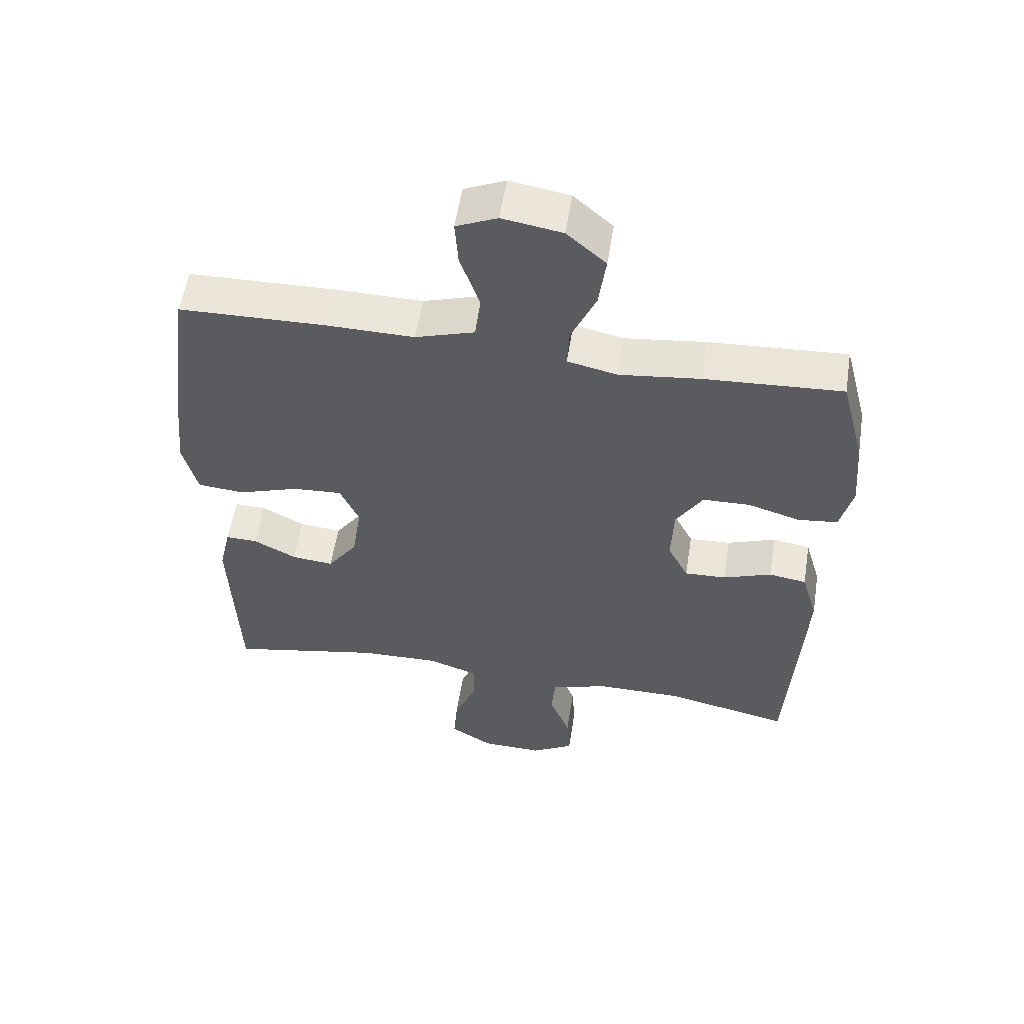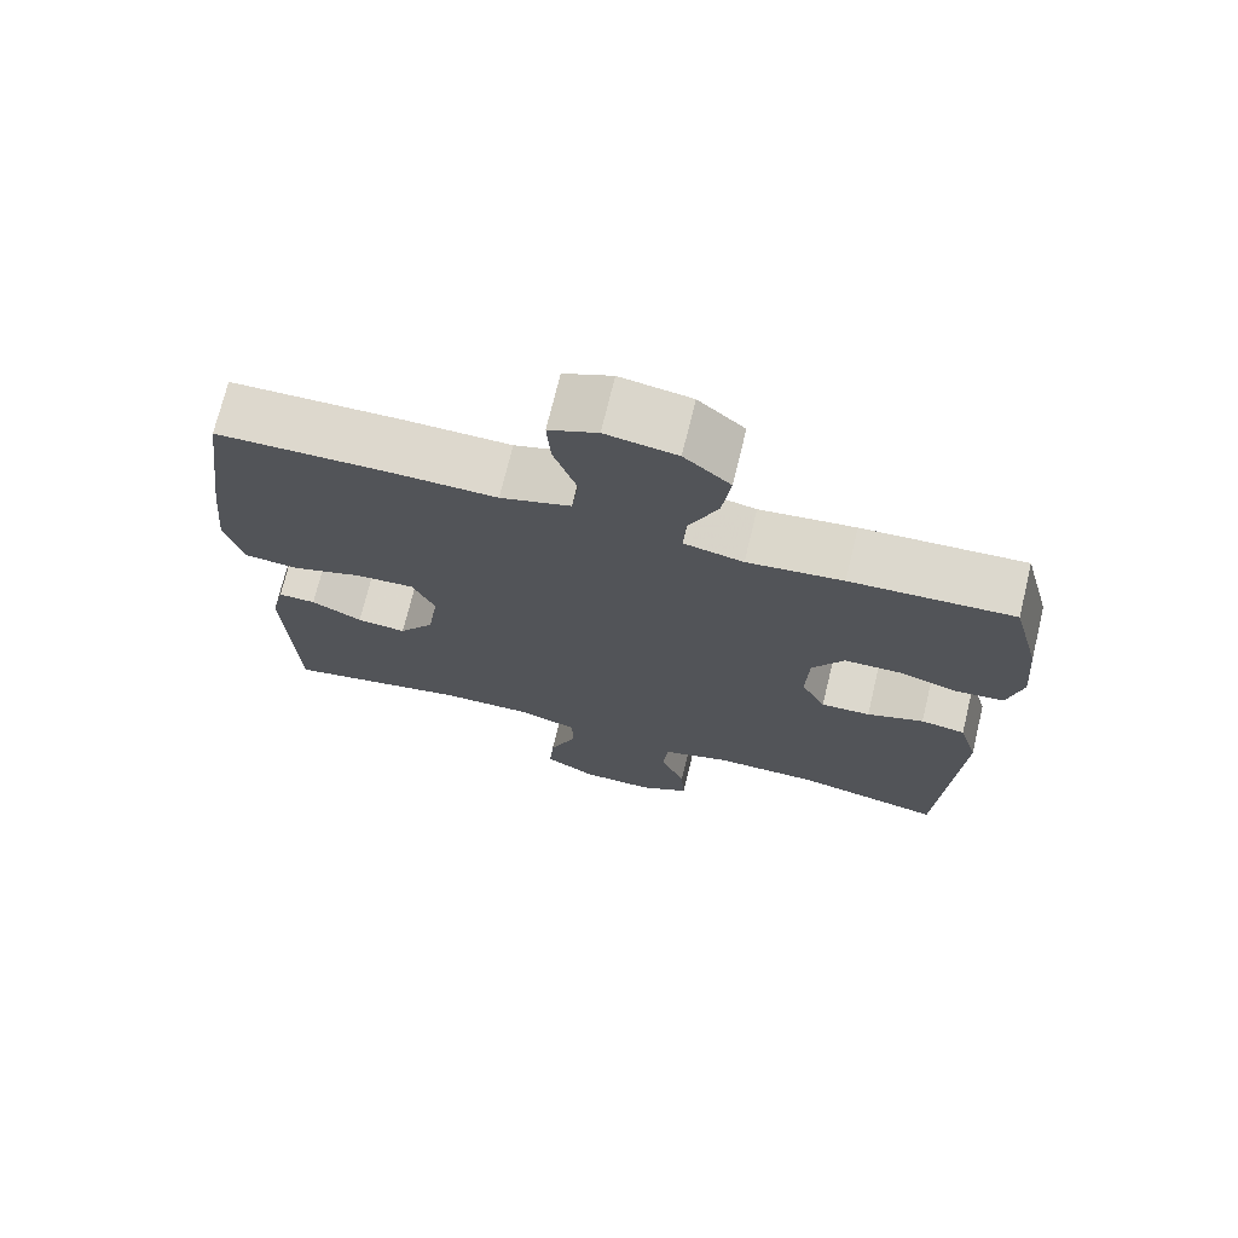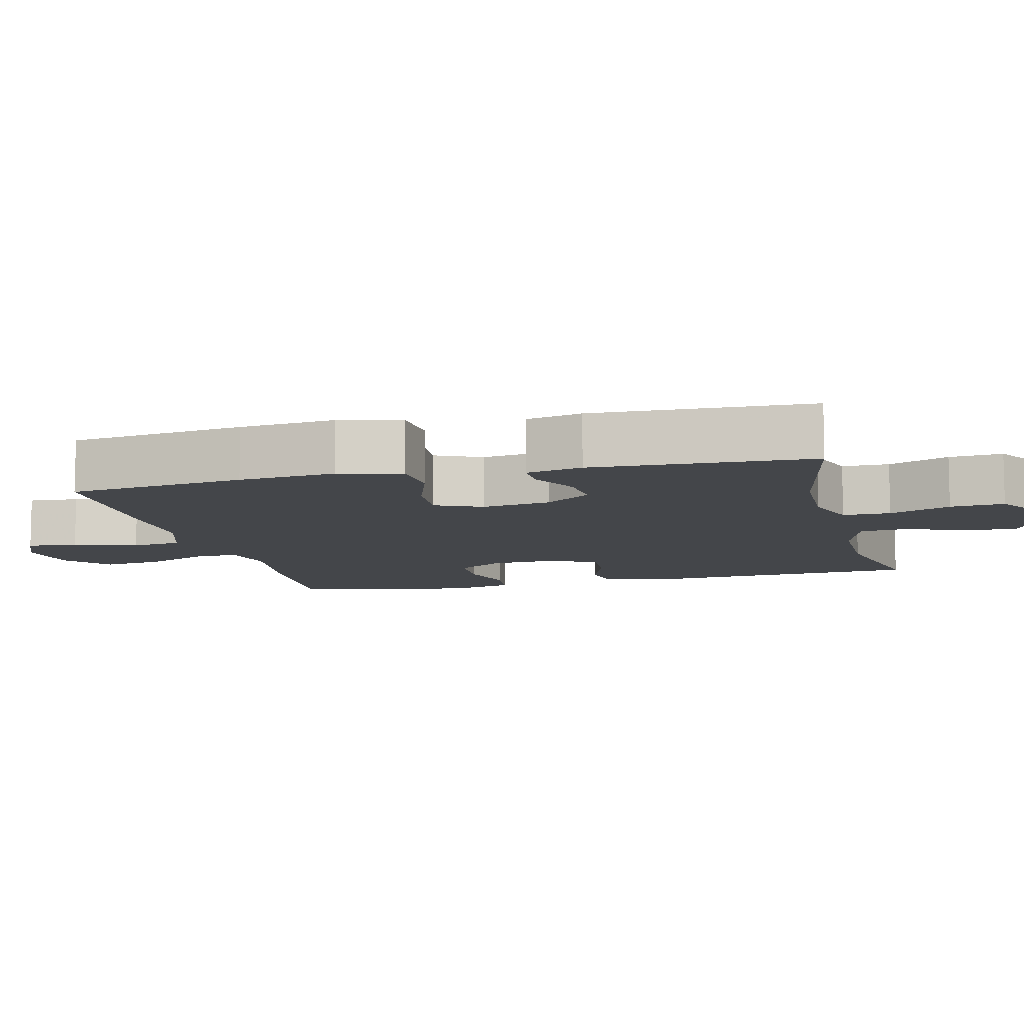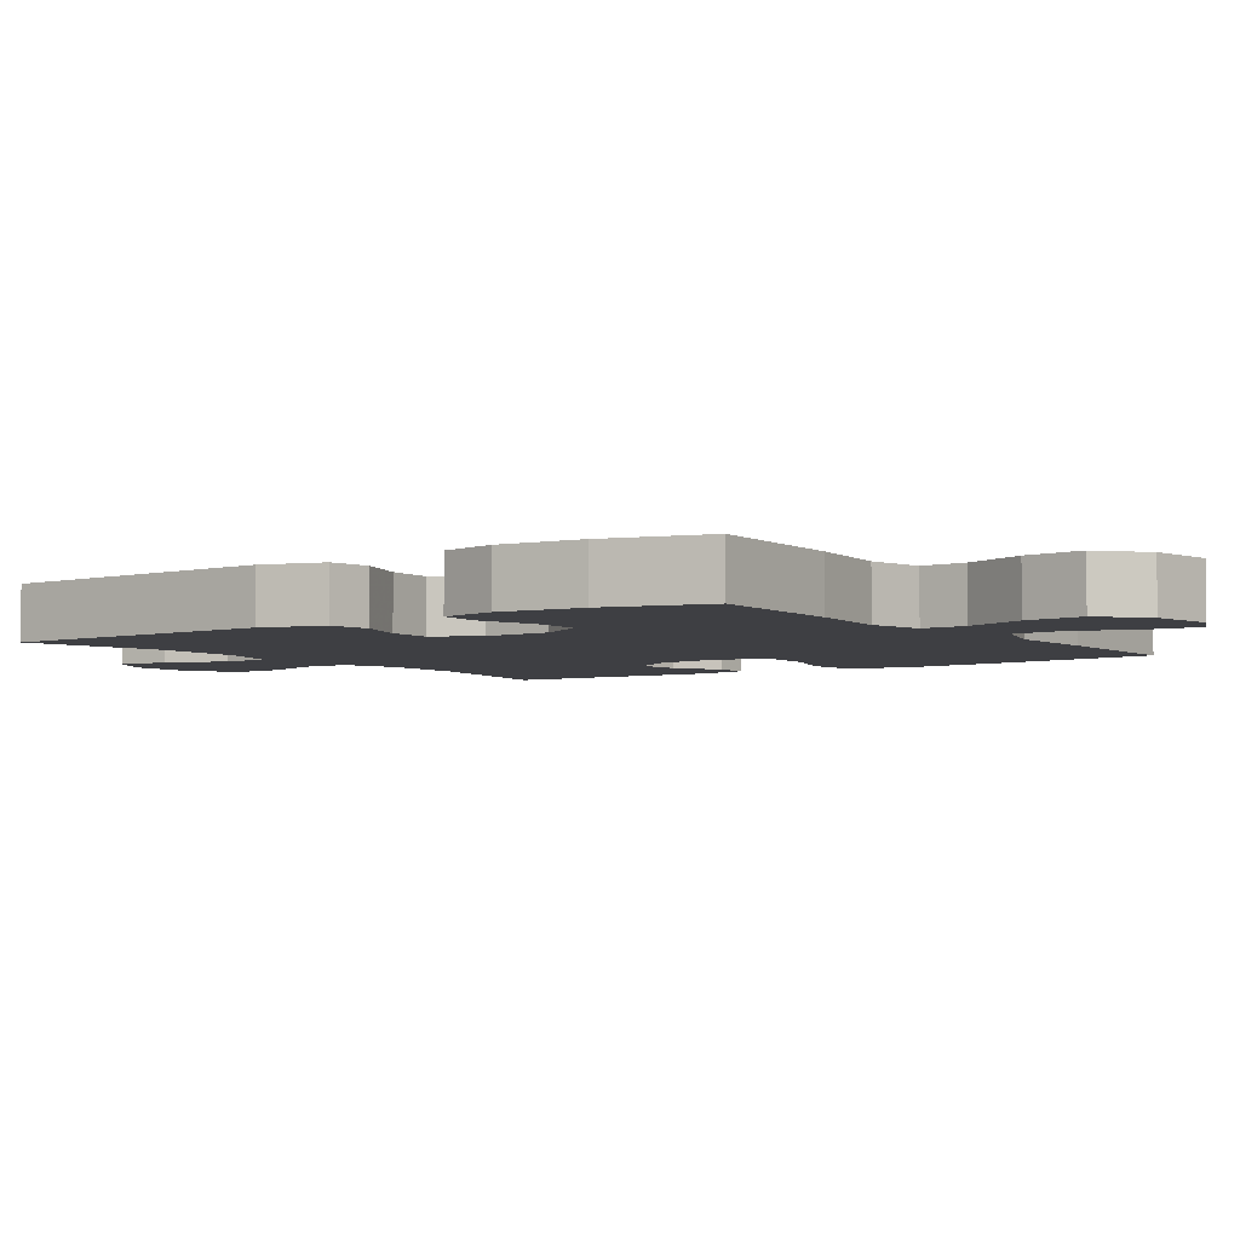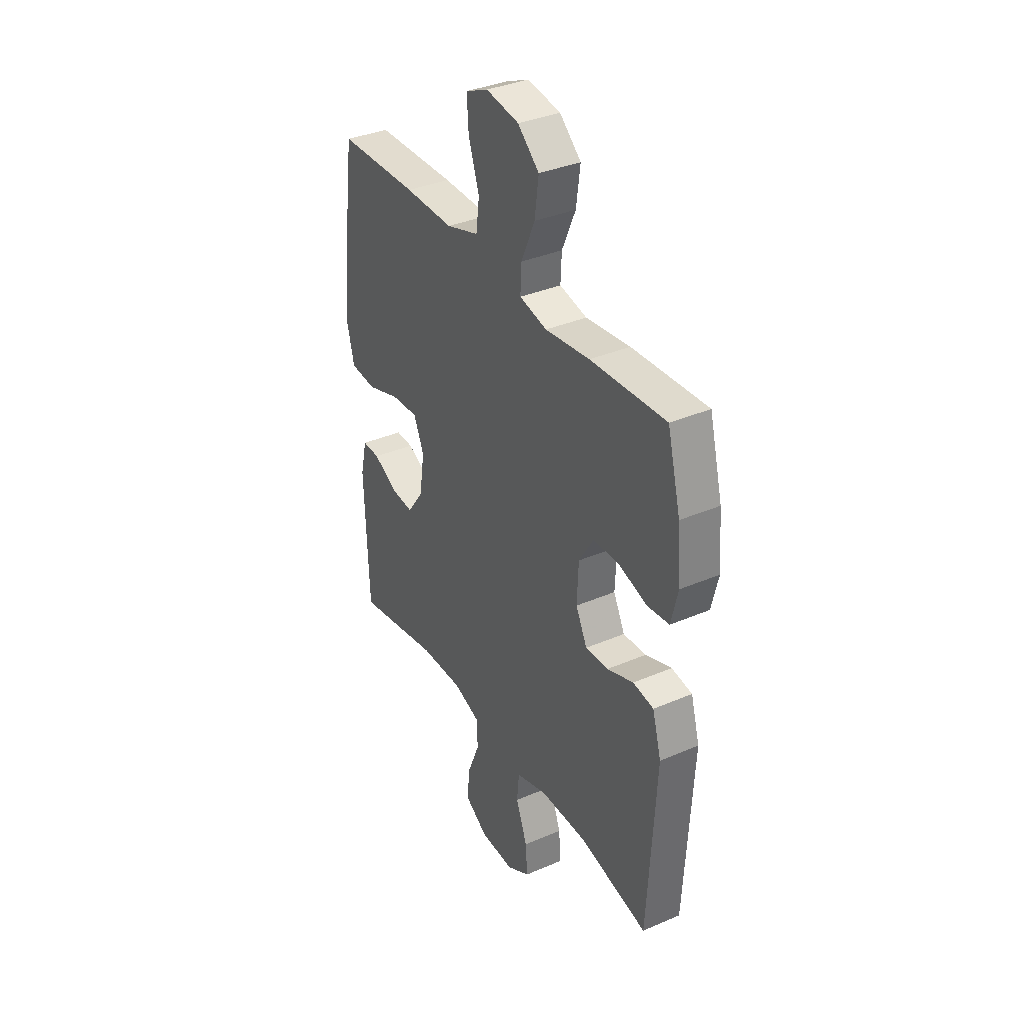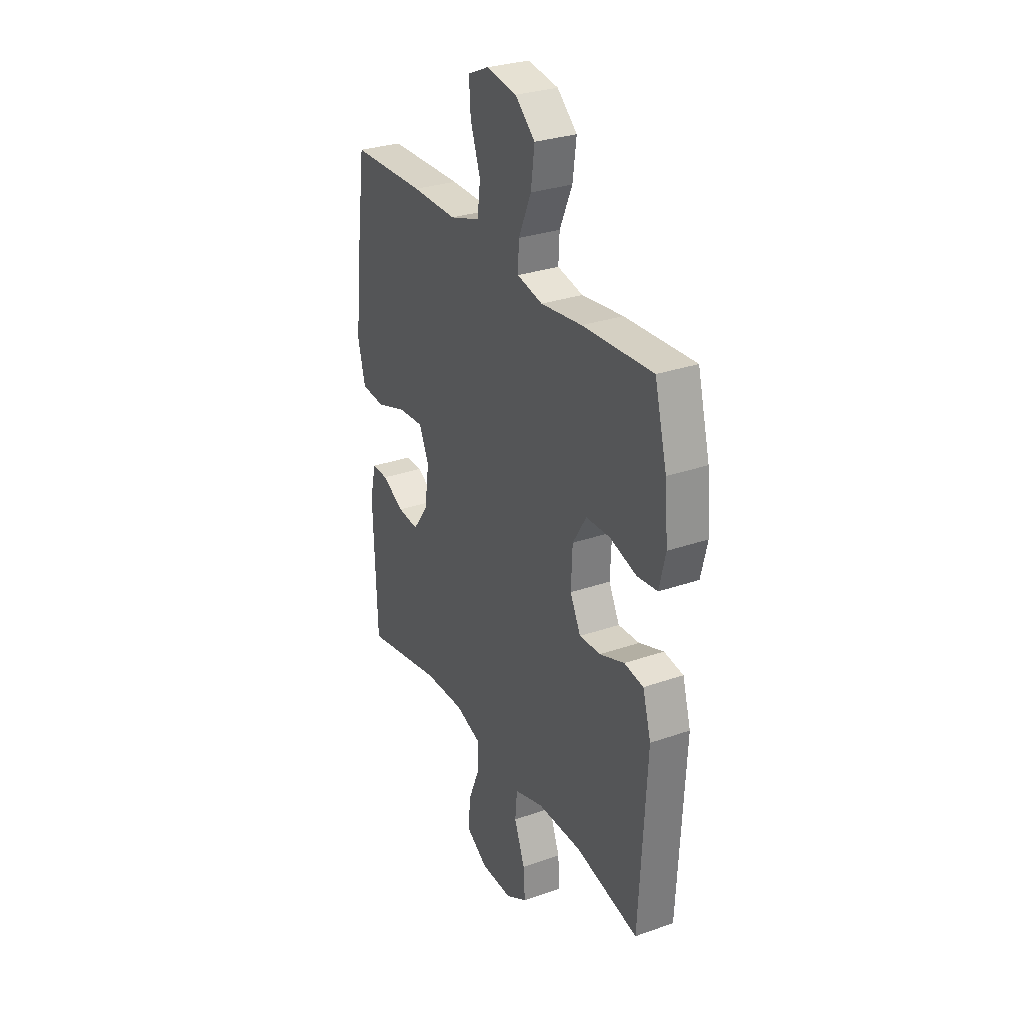
<metadata>
{"format":"obj","ext":"obj","renderer":"f3d","projection":"perspective","resolution":1024,"background":"white","views":[{"elev":55.9,"azim":-171.1,"up":"+Z"},{"elev":72.2,"azim":-166.4,"up":"+Z"},{"elev":-9.5,"azim":103.8,"up":"+Y"},{"elev":-4.3,"azim":-55.0,"up":"+Y"},{"elev":35.9,"azim":-119.5,"up":"+Z"},{"elev":29.5,"azim":-117.3,"up":"+Z"}]}
</metadata>
<code>
v -0.5 0.07 0.5
v -0.289 0.07 0.488
v -0.165 0.07 0.473
v -0.088 0.07 0.49
v -0.091 0.07 0.552
v -0.129 0.07 0.638
v -0.14 0.07 0.72
v -0.08 0.07 0.773
v 0.012 0.07 0.788
v 0.075 0.07 0.76
v 0.07 0.07 0.689
v 0.04 0.07 0.602
v 0.049 0.07 0.532
v 0.14 0.07 0.503
v 0.276 0.07 0.505
v 0.5 0.07 0.5
v 0.533 0.07 0.255
v 0.546 0.07 0.121
v 0.524 0.07 0.034
v 0.452 0.07 0.028
v 0.359 0.07 0.059
v 0.283 0.07 0.064
v 0.254 0.07 -0.001
v 0.268 0.07 -0.096
v 0.314 0.07 -0.16
v 0.378 0.07 -0.154
v 0.444 0.07 -0.119
v 0.493 0.07 -0.118
v 0.511 0.07 -0.196
v 0.5 0.07 -0.5
v 0.264 0.07 -0.453
v 0.143 0.07 -0.45
v 0.066 0.07 -0.476
v 0.066 0.07 -0.542
v 0.101 0.07 -0.627
v 0.107 0.07 -0.702
v 0.042 0.07 -0.743
v -0.053 0.07 -0.745
v -0.118 0.07 -0.707
v -0.113 0.07 -0.635
v -0.081 0.07 -0.552
v -0.087 0.07 -0.486
v -0.175 0.07 -0.458
v -0.309 0.07 -0.458
v -0.5 0.07 -0.5
v -0.522 0.07 -0.107
v -0.497 0.07 -0.021
v -0.439 0.07 -0.012
v -0.365 0.07 -0.039
v -0.301 0.07 -0.042
v -0.269 0.07 0.021
v -0.273 0.07 0.113
v -0.314 0.07 0.179
v -0.386 0.07 0.181
v -0.467 0.07 0.157
v -0.528 0.07 0.164
v -0.547 0.07 0.242
v -0.537 0.07 0.358
v -0.5 0 0.5
v -0.289 0 0.488
v -0.165 0 0.473
v -0.088 0 0.49
v -0.091 0 0.552
v -0.129 0 0.638
v -0.14 0 0.72
v -0.08 0 0.773
v 0.012 0 0.788
v 0.075 0 0.76
v 0.07 0 0.689
v 0.04 0 0.602
v 0.049 0 0.532
v 0.14 0 0.503
v 0.276 0 0.505
v 0.5 0 0.5
v 0.533 0 0.255
v 0.546 0 0.121
v 0.524 0 0.034
v 0.452 0 0.028
v 0.359 0 0.059
v 0.283 0 0.064
v 0.254 0 -0.001
v 0.268 0 -0.096
v 0.314 0 -0.16
v 0.378 0 -0.154
v 0.444 0 -0.119
v 0.493 0 -0.118
v 0.511 0 -0.196
v 0.5 0 -0.5
v 0.264 0 -0.453
v 0.143 0 -0.45
v 0.066 0 -0.476
v 0.066 0 -0.542
v 0.101 0 -0.627
v 0.107 0 -0.702
v 0.042 0 -0.743
v -0.053 0 -0.745
v -0.118 0 -0.707
v -0.113 0 -0.635
v -0.081 0 -0.552
v -0.087 0 -0.486
v -0.175 0 -0.458
v -0.309 0 -0.458
v -0.5 0 -0.5
v -0.522 0 -0.107
v -0.497 0 -0.021
v -0.439 0 -0.012
v -0.365 0 -0.039
v -0.301 0 -0.042
v -0.269 0 0.021
v -0.273 0 0.113
v -0.314 0 0.179
v -0.386 0 0.181
v -0.467 0 0.157
v -0.528 0 0.164
v -0.547 0 0.242
v -0.537 0 0.358
f 1 2 3
f 58 1 3
f 57 58 3
f 56 57 3
f 55 56 3
f 54 55 3
f 53 54 3 4
f 52 53 4
f 51 52 4
f 47 48 49
f 46 47 49
f 45 46 49
f 44 45 49
f 43 44 49 50
f 42 43 50 51
f 39 40 41
f 38 39 41
f 37 38 41
f 36 37 41
f 35 36 41
f 34 35 41
f 33 34 41 42
f 42 51 4
f 33 42 4
f 32 33 4
f 29 30 31
f 28 29 31
f 27 28 31
f 26 27 31
f 25 26 31 32
f 19 20 21
f 18 19 21
f 17 18 21
f 16 17 21
f 15 16 21
f 14 15 21
f 13 14 21 22
f 10 11 12
f 9 10 12
f 8 9 12
f 7 8 12
f 6 7 12
f 5 6 12
f 5 12 13
f 13 22 23
f 5 13 23
f 4 5 23
f 24 25 32
f 4 23 24 32
f 61 60 59
f 61 59 116
f 61 116 115
f 61 115 114
f 61 114 113
f 61 113 112
f 62 61 112 111
f 62 111 110
f 62 110 109
f 107 106 105
f 107 105 104
f 107 104 103
f 107 103 102
f 108 107 102 101
f 109 108 101 100
f 99 98 97
f 99 97 96
f 99 96 95
f 99 95 94
f 99 94 93
f 99 93 92
f 100 99 92 91
f 62 109 100
f 62 100 91
f 62 91 90
f 89 88 87
f 89 87 86
f 89 86 85
f 89 85 84
f 90 89 84 83
f 79 78 77
f 79 77 76
f 79 76 75
f 79 75 74
f 79 74 73
f 79 73 72
f 80 79 72 71
f 70 69 68
f 70 68 67
f 70 67 66
f 70 66 65
f 70 65 64
f 70 64 63
f 71 70 63
f 81 80 71
f 81 71 63
f 81 63 62
f 90 83 82
f 90 82 81 62
f 1 59 60 2
f 2 60 61 3
f 3 61 62 4
f 4 62 63 5
f 5 63 64 6
f 6 64 65 7
f 7 65 66 8
f 8 66 67 9
f 9 67 68 10
f 10 68 69 11
f 11 69 70 12
f 12 70 71 13
f 13 71 72 14
f 14 72 73 15
f 15 73 74 16
f 16 74 75 17
f 17 75 76 18
f 18 76 77 19
f 19 77 78 20
f 20 78 79 21
f 21 79 80 22
f 22 80 81 23
f 23 81 82 24
f 24 82 83 25
f 25 83 84 26
f 26 84 85 27
f 27 85 86 28
f 28 86 87 29
f 29 87 88 30
f 30 88 89 31
f 31 89 90 32
f 32 90 91 33
f 33 91 92 34
f 34 92 93 35
f 35 93 94 36
f 36 94 95 37
f 37 95 96 38
f 38 96 97 39
f 39 97 98 40
f 40 98 99 41
f 41 99 100 42
f 42 100 101 43
f 43 101 102 44
f 44 102 103 45
f 45 103 104 46
f 46 104 105 47
f 47 105 106 48
f 48 106 107 49
f 49 107 108 50
f 50 108 109 51
f 51 109 110 52
f 52 110 111 53
f 53 111 112 54
f 54 112 113 55
f 55 113 114 56
f 56 114 115 57
f 57 115 116 58
f 58 116 59 1

</code>
